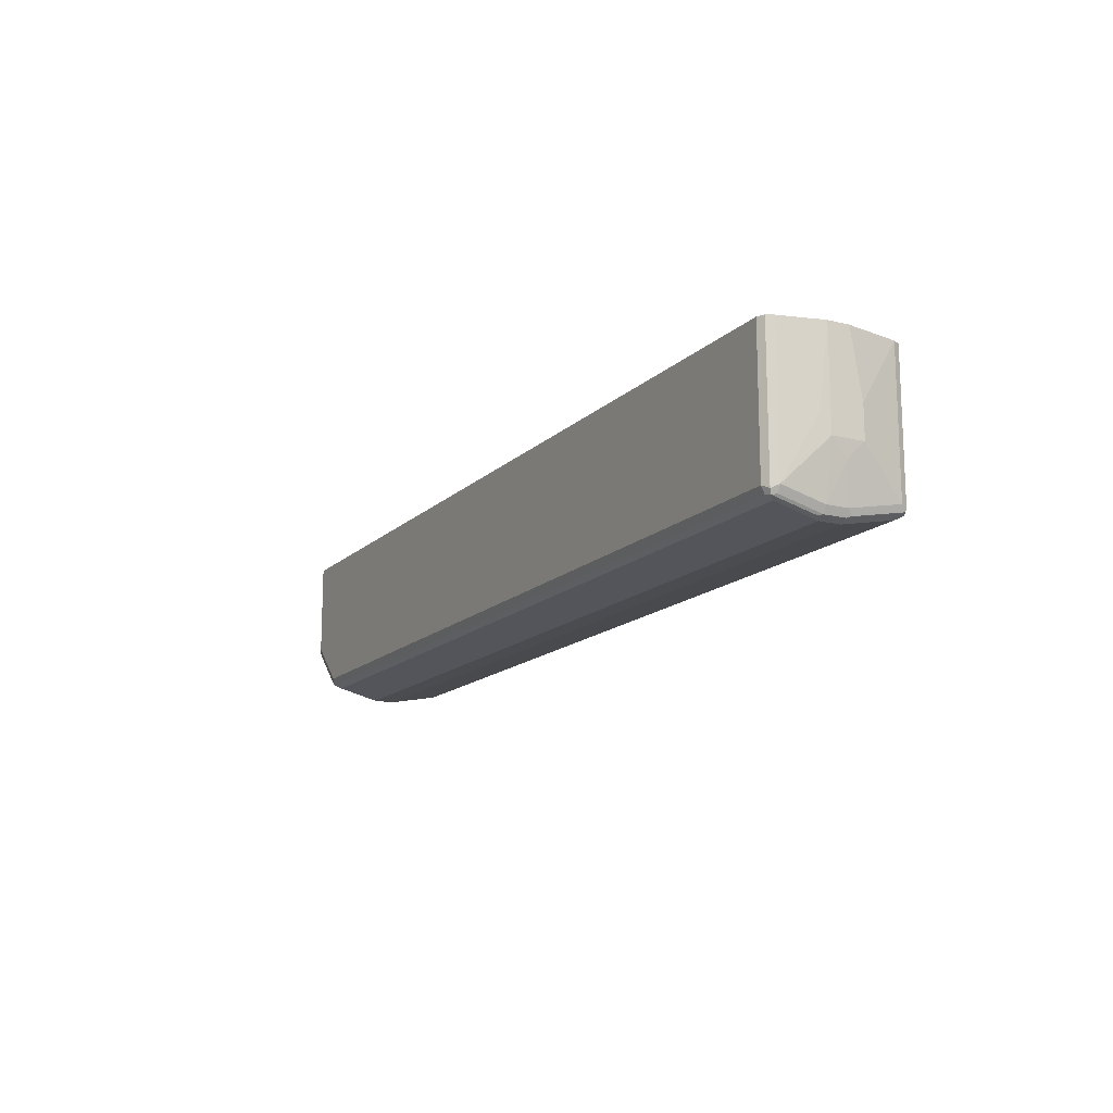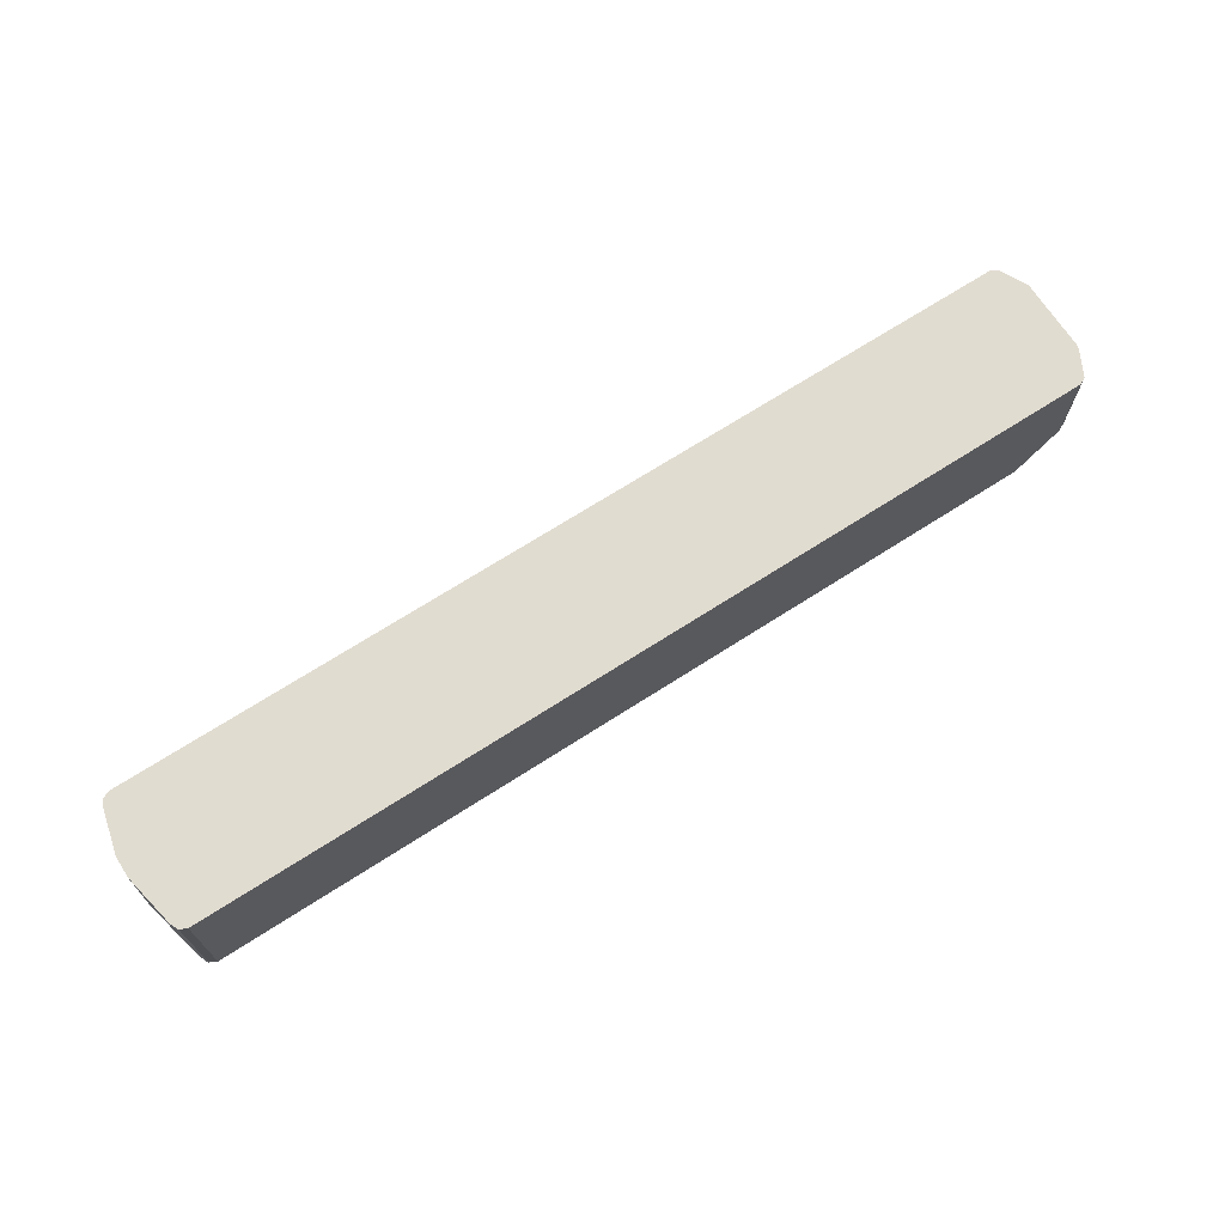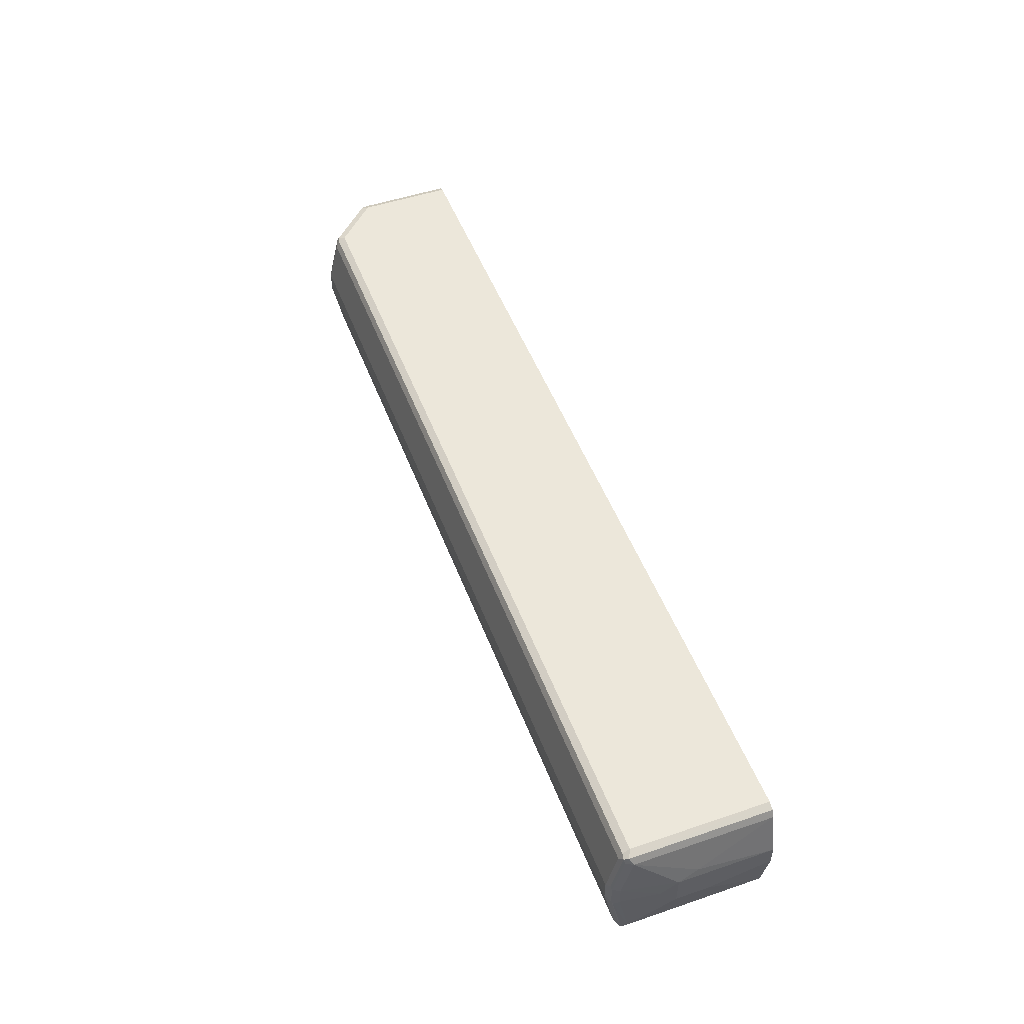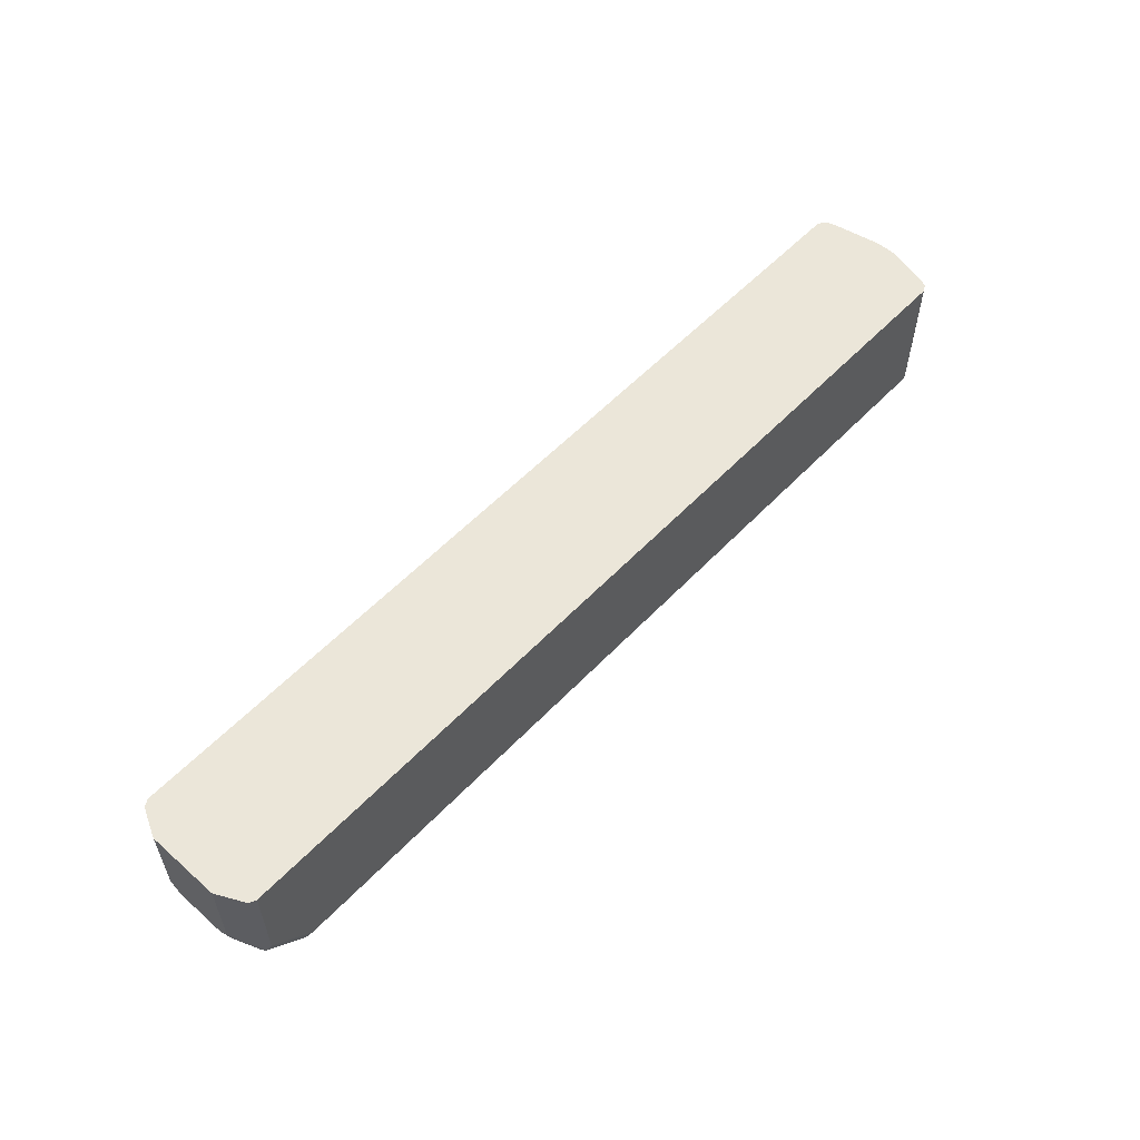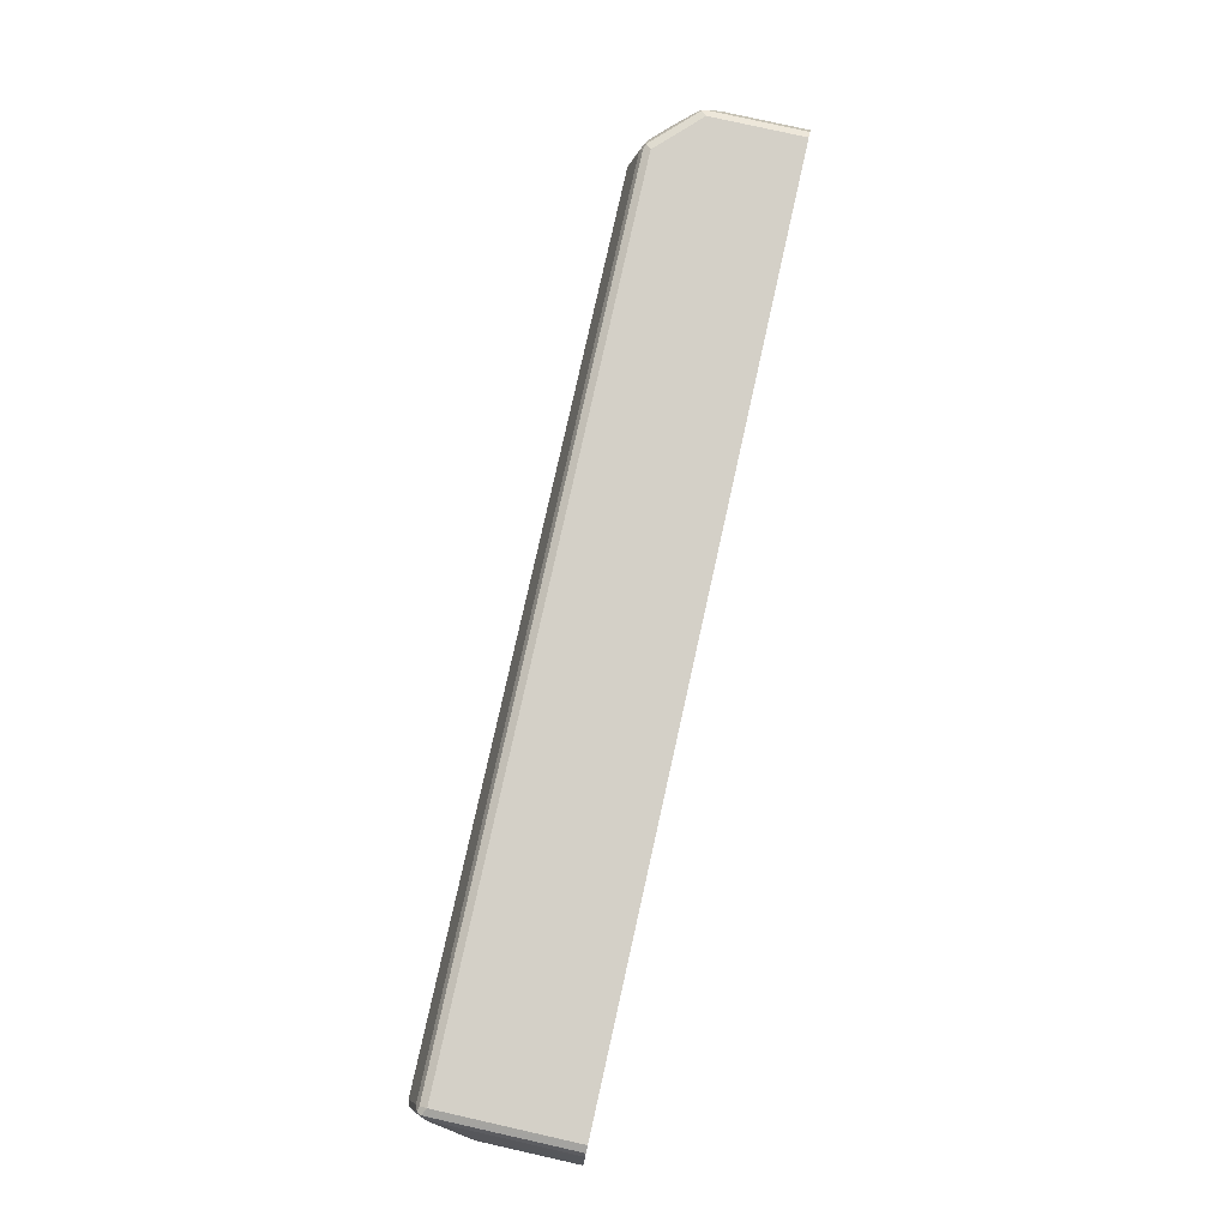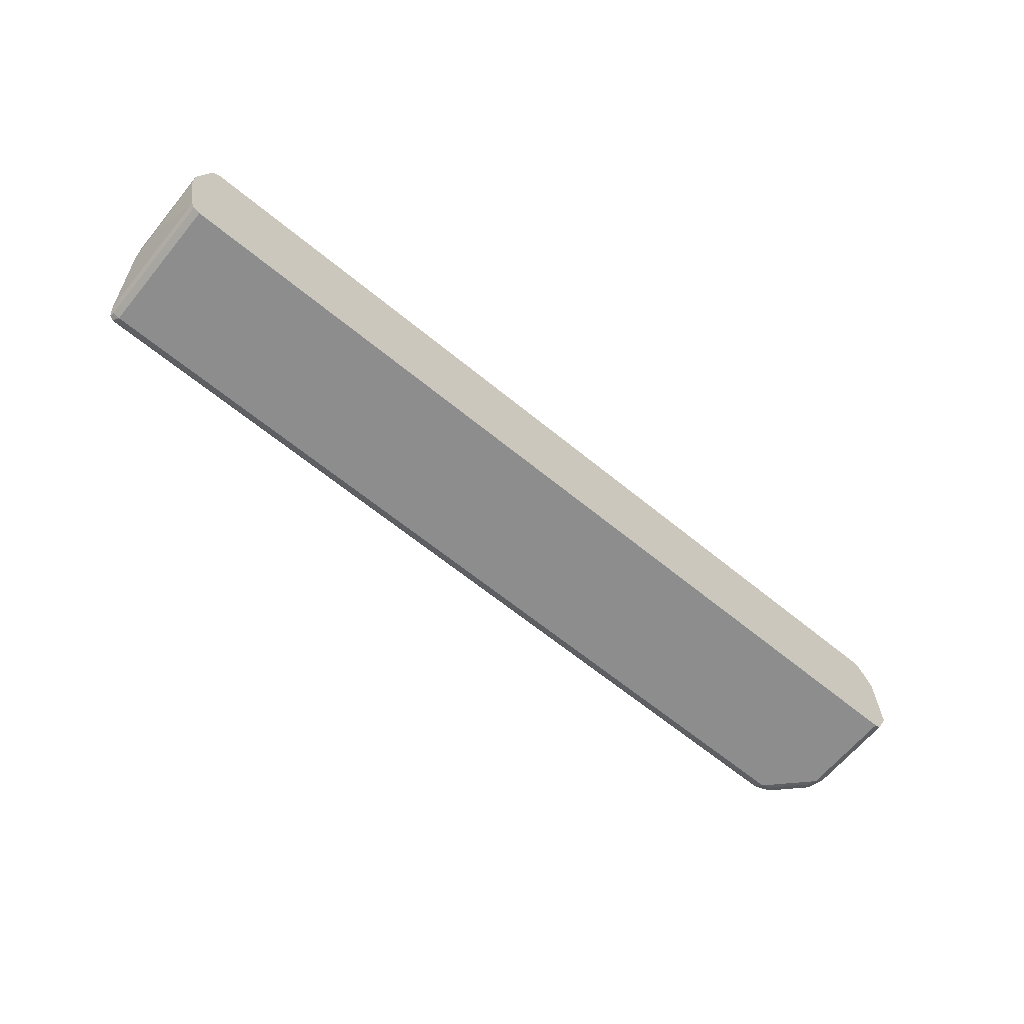
<metadata>
{"format":"obj","ext":"obj","renderer":"f3d","projection":"perspective","resolution":1024,"background":"white","views":[{"elev":-14.8,"azim":-118.4,"up":"+Z"},{"elev":69.4,"azim":-32.8,"up":"+Z"},{"elev":50.3,"azim":-110.5,"up":"+Y"},{"elev":56.1,"azim":132.7,"up":"+Z"},{"elev":79.9,"azim":-77.4,"up":"+Y"},{"elev":-64.6,"azim":-39.5,"up":"+Y"}]}
</metadata>
<code>
v -0.7466 -0.1188 -0.3733
v -0.758 -0.1131 -0.3733
v -0.7466 -0.1188 -0.594
v -0.758 -0.1131 -0.594
v -0.7637 -0.1018 -0.3734
v -0.7806 -0.01696 -0.3734
v -0.7806 0.01697 -0.3734
v -0.7636 0.08485 -0.3734
v -0.7579 0.09616 -0.3734
v -0.7467 0.1018 -0.3734
v 0.7239 -0.1131 -0.3733
v 0.7126 -0.1188 -0.3733
v 0.7126 -0.1188 -0.5261
v 0.7239 -0.1131 -0.5204
v 0.7467 -0.06789 -0.3734
v 0.7467 0.05091 -0.3734
v 0.7467 -0.05095 -0.3734
v 0.7467 -0.06789 -0.5091
v 0.7296 -0.1018 -0.5261
v 0.7183 -0.1075 -0.5487
v 0.7098 -0.116 -0.5402
v 0.6759 -0.116 -0.5742
v 0.6449 -0.1188 -0.594
v 0.659 -0.116 -0.5911
v 0.6675 -0.1075 -0.5996
v 0.6392 -0.1131 -0.6053
v 0.6449 -0.1018 -0.6109
v 0.6703 -0.09333 -0.6024
v 0.6844 -0.07354 -0.5996
v 0.6675 -0.02261 -0.6166
v 0.6447 -0.01696 -0.6279
v -0.7466 -0.1018 -0.6109
v -0.7522 -0.1131 -0.6053
v -0.758 -0.1018 -0.6053
v -0.7465 -0.01696 -0.6279
v -0.7579 -0.01696 -0.6222
v -0.7551 0.02545 -0.6236
v -0.7579 0.01697 -0.6222
v -0.7551 0.09333 -0.6067
v -0.7579 0.08484 -0.6053
v -0.7636 0.01697 -0.6109
v -0.7594 -0.02545 -0.6194
v -0.7593 -0.1103 -0.6024
v -0.7637 -0.1018 -0.594
v -0.7806 -0.03393 -0.5261
v -0.7636 -0.01696 -0.6109
v -0.7763 -0.00848 -0.5515
v -0.7806 0.01697 -0.5261
v -0.7636 0.08484 -0.5939
v -0.7579 0.09616 -0.5996
v -0.7465 0.1018 -0.5939
v -0.7465 0.09616 -0.6053
v 0.6447 0.09616 -0.6053
v 0.6447 0.08484 -0.6109
v -0.7465 0.08484 -0.6109
v -0.7465 0.01697 -0.6279
v 0.6447 0.01697 -0.6279
v 0.6561 0.09051 -0.6053
v 0.6561 0.02264 -0.6222
v 0.6675 0.01132 -0.6166
v 0.6731 0.05656 -0.6053
v 0.6844 0.04525 -0.5996
v 0.7014 0.04525 -0.5826
v 0.6703 0.07211 -0.6024
v 0.7042 0.07211 -0.5685
v 0.741 0.03958 -0.5374
v 0.7353 0.02828 -0.5487
v 0.7014 -0.05095 -0.5826
v 0.7352 -0.05657 -0.5487
v 0.7381 -0.07637 -0.5346
v 0.7467 -0.05091 -0.5261
v 0.7467 0.03393 -0.5261
v 0.7467 0.05091 -0.5091
v 0.7424 0.05303 -0.5261
v 0.7382 0.05515 -0.5346
v 0.724 0.09051 -0.5374
v 0.7297 0.08484 -0.5261
v 0.7211 0.09758 -0.5346
v 0.6533 0.09758 -0.6024
v 0.6447 0.1018 -0.5939
v -0.7778 0.03111 -0.495
v -0.7806 -0.03393 -0.4752
v 0.7126 0.1018 -0.3734
v 0.7126 0.1018 -0.5261
v 0.724 0.09616 -0.3734
v 0.724 0.09616 -0.5261
f 70 18 19
f 70 19 20
f 70 69 71
f 69 67 71
f 69 68 67
f 70 71 18
f 72 73 71
f 66 65 75
f 66 74 72
f 66 75 74
f 76 75 65
f 76 74 75
f 76 77 74
f 70 20 69
f 76 58 78
f 76 78 77
f 72 74 73
f 69 20 29
f 63 66 67
f 68 29 30
f 62 64 63
f 76 65 58
f 62 61 64
f 61 58 64
f 61 59 58
f 65 64 58
f 63 64 65
f 63 65 66
f 69 29 68
f 63 67 60
f 30 31 60
f 60 31 57
f 57 31 56
f 31 35 56
f 32 35 31
f 37 56 35
f 37 39 56
f 68 30 67
f 30 60 67
f 79 78 58
f 86 77 78
f 79 51 80
f 84 83 78
f 85 78 83
f 86 78 85
f 86 73 77
f 86 85 73
f 73 85 16
f 73 16 71
f 71 16 17
f 18 71 17
f 85 11 16
f 85 83 11
f 11 83 10
f 77 73 74
f 66 72 67
f 25 29 20
f 25 20 22
f 62 63 60
f 84 78 80
f 84 80 83
f 80 10 83
f 47 45 48
f 79 52 51
f 79 53 52
f 79 54 53
f 79 58 54
f 51 10 80
f 50 10 51
f 50 9 10
f 50 8 9
f 79 80 78
f 50 49 8
f 49 48 81
f 81 48 7
f 81 7 8
f 45 7 48
f 6 7 45
f 82 6 45
f 82 5 6
f 82 45 5
f 49 81 8
f 62 60 61
f 72 71 67
f 59 60 57
f 21 22 20
f 21 13 22
f 22 13 23
f 24 22 23
f 24 25 22
f 24 23 25
f 25 23 26
f 25 26 27
f 28 25 27
f 28 29 25
f 28 30 29
f 28 31 30
f 28 27 31
f 27 32 31
f 27 26 32
f 32 26 33
f 34 32 33
f 21 20 13
f 14 20 19
f 14 19 18
f 15 14 18
f 61 60 59
f 2 3 1
f 2 4 3
f 2 5 4
f 2 6 5
f 2 7 6
f 2 8 7
f 2 9 8
f 34 35 32
f 2 10 9
f 2 1 11
f 11 1 12
f 13 11 12
f 14 11 13
f 15 11 14
f 15 16 11
f 15 17 16
f 15 18 17
f 2 11 10
f 36 35 34
f 14 13 20
f 38 37 36
f 41 46 47
f 41 42 46
f 42 44 46
f 41 47 48
f 41 48 49
f 40 41 49
f 39 49 50
f 39 50 51
f 47 46 45
f 39 51 52
f 39 53 54
f 55 39 54
f 55 56 39
f 55 54 56
f 54 57 56
f 58 57 54
f 36 37 35
f 59 57 58
f 39 52 53
f 45 46 44
f 40 49 39
f 43 42 34
f 38 40 39
f 45 44 5
f 38 41 40
f 38 42 41
f 38 36 42
f 36 34 42
f 43 44 42
f 43 4 44
f 38 39 37
f 43 33 4
f 3 4 33
f 3 33 26
f 23 3 26
f 23 13 3
f 13 12 3
f 3 12 1
f 4 5 44
f 43 34 33

</code>
